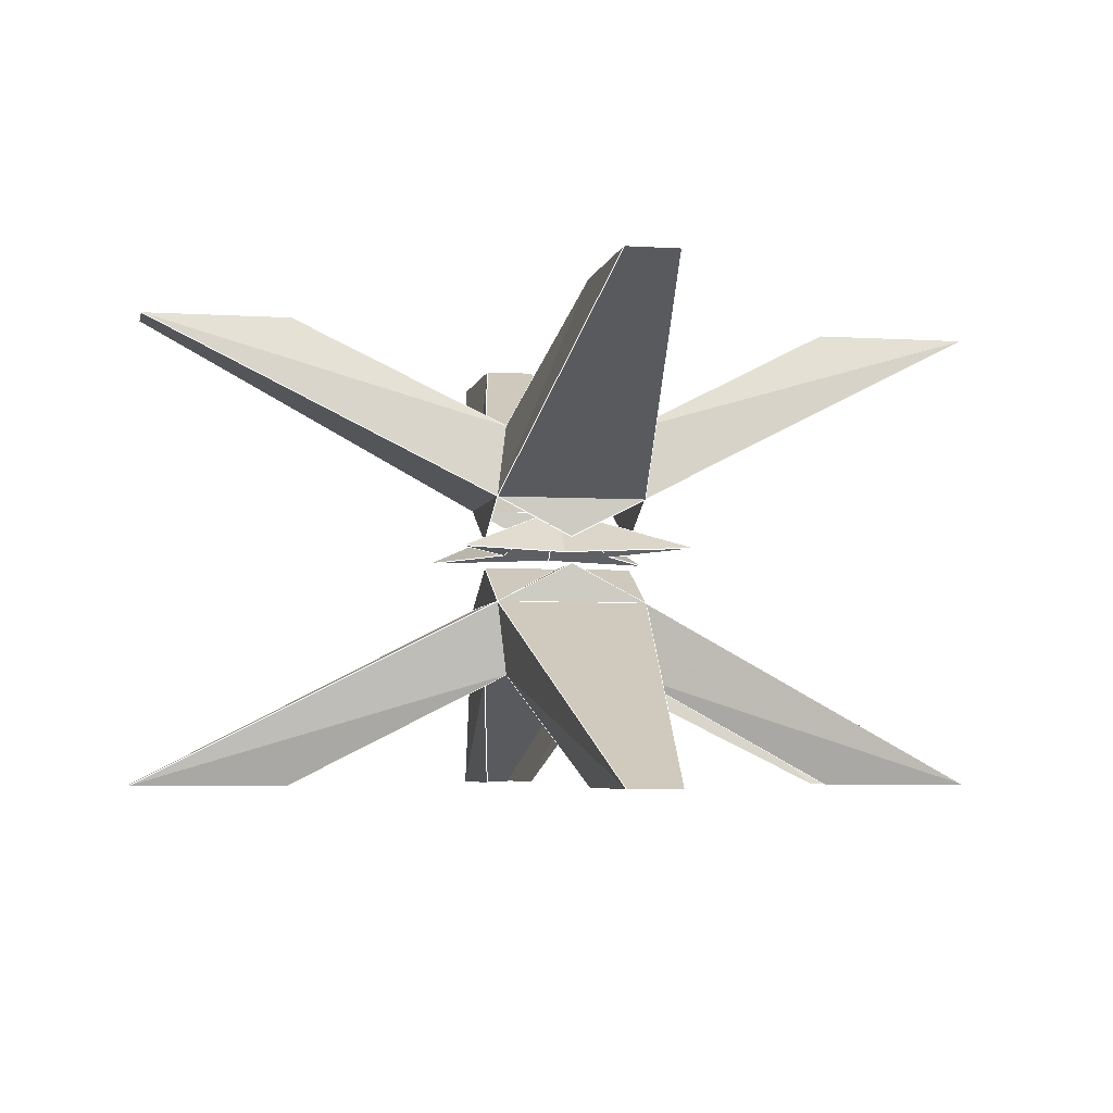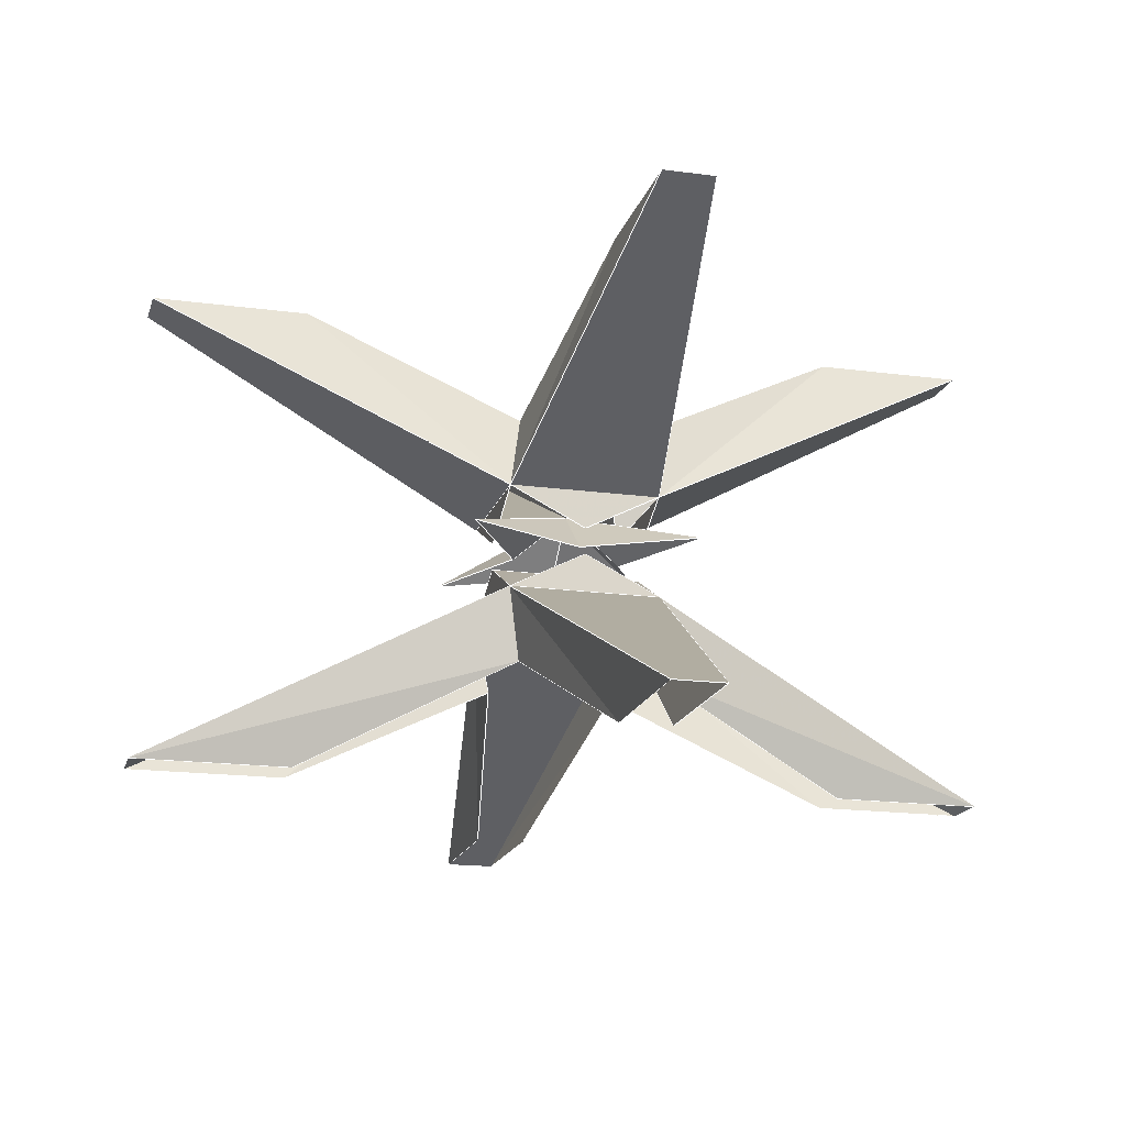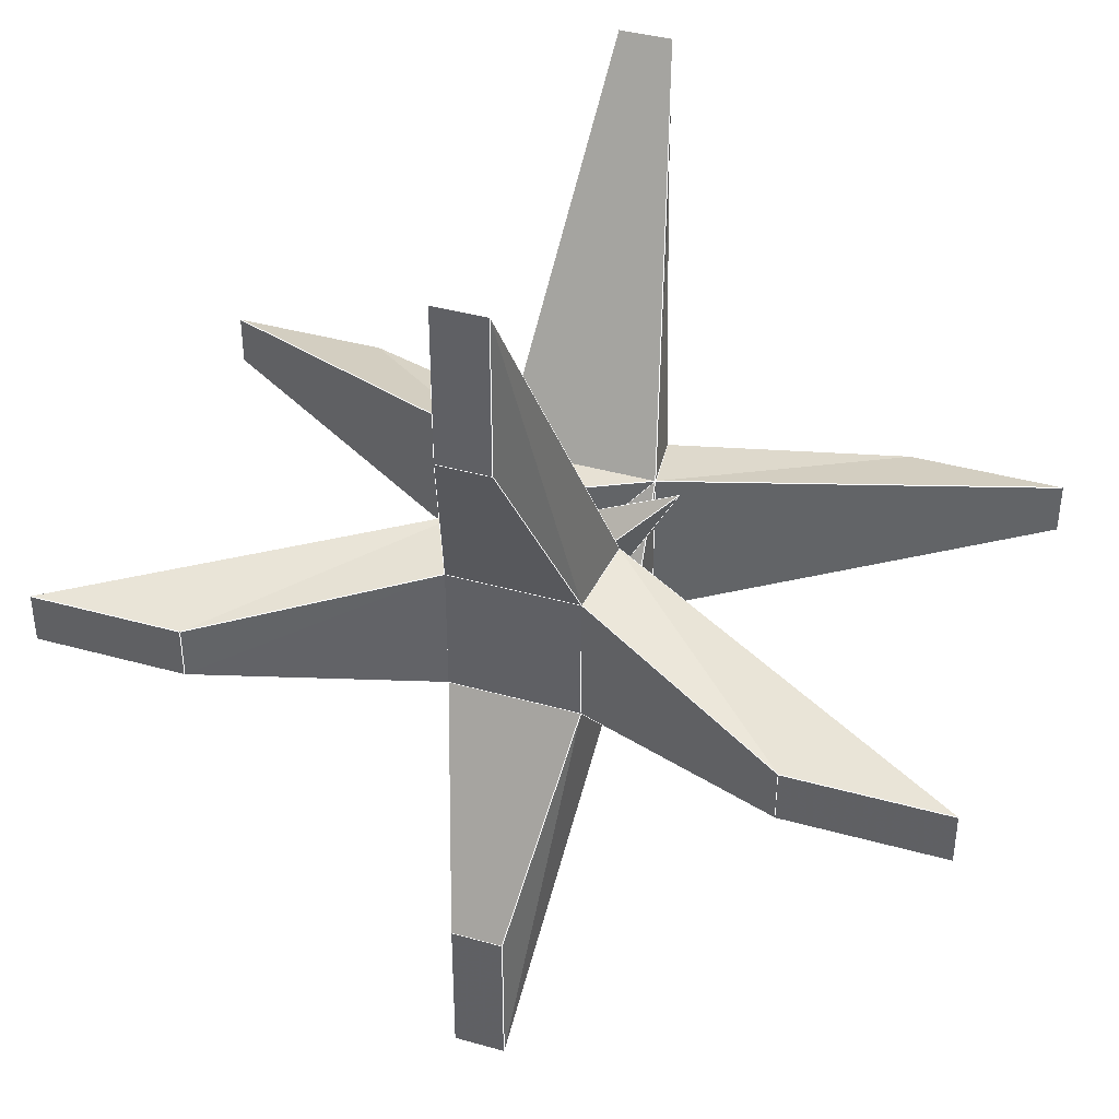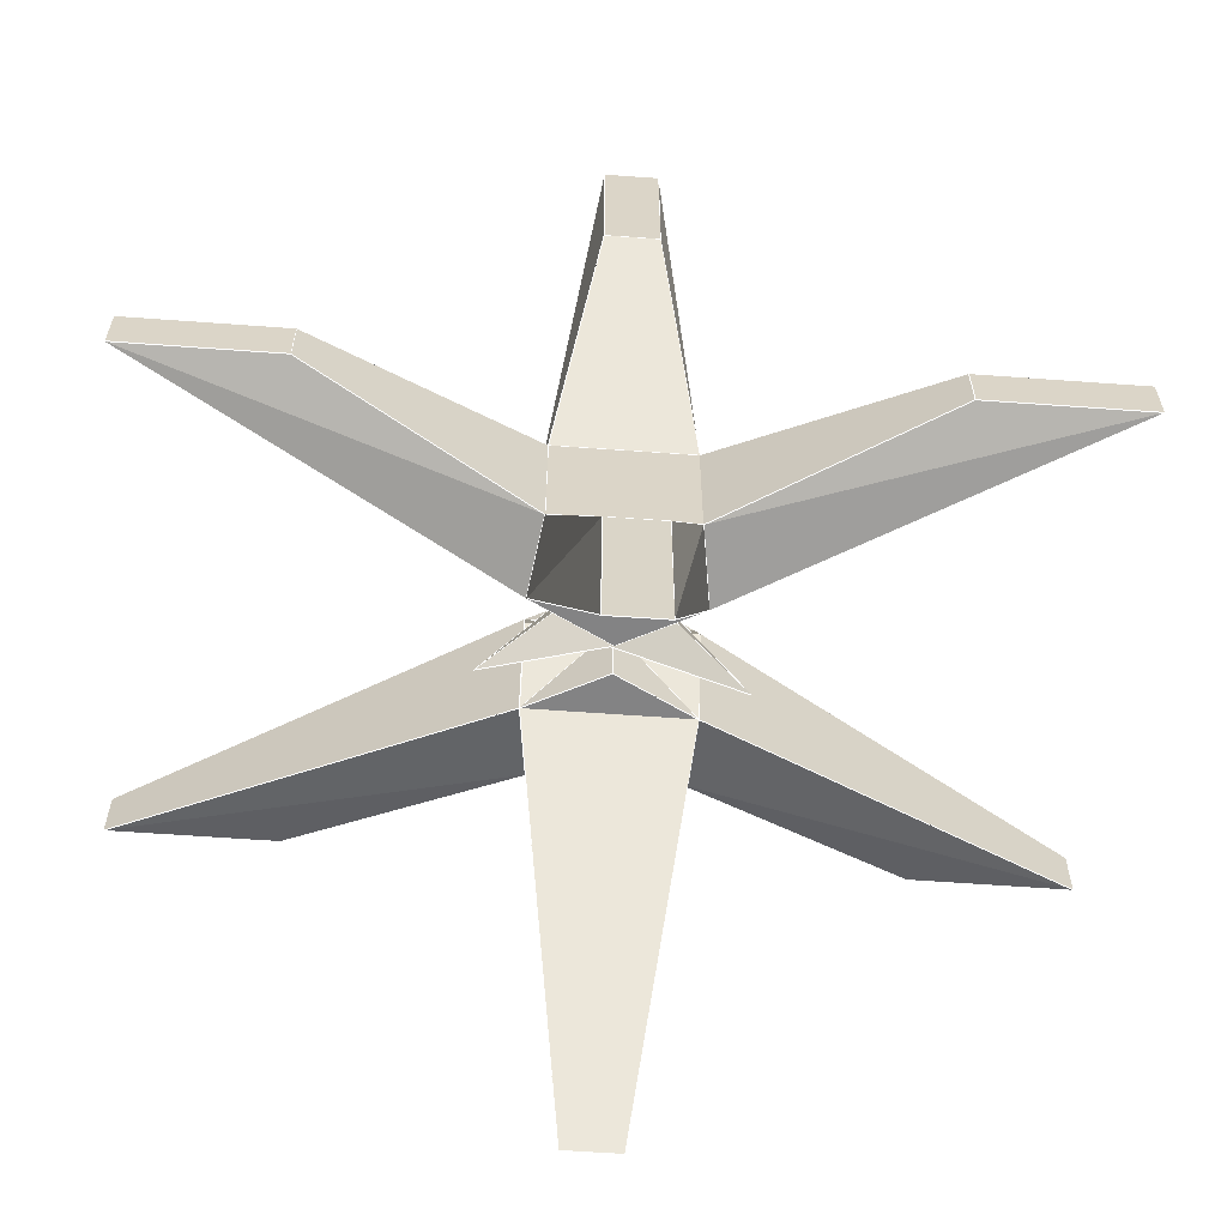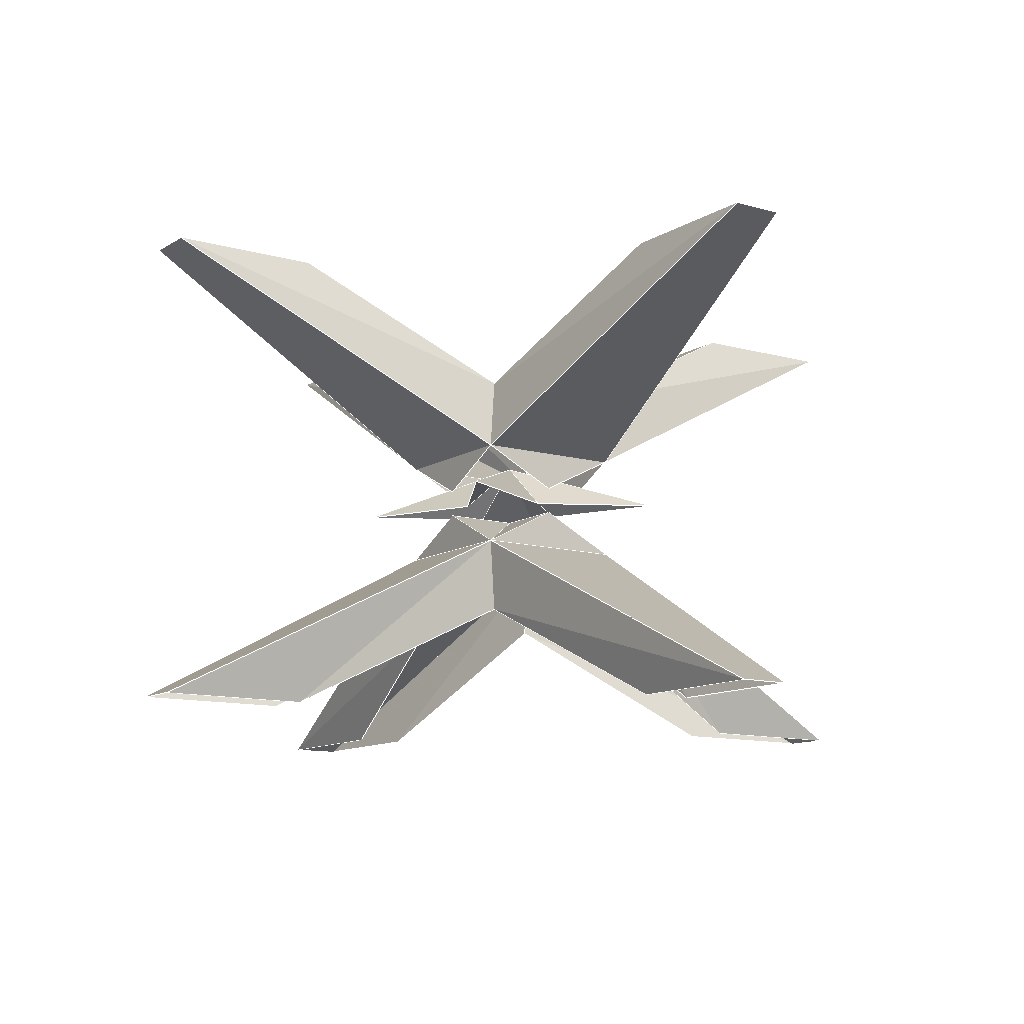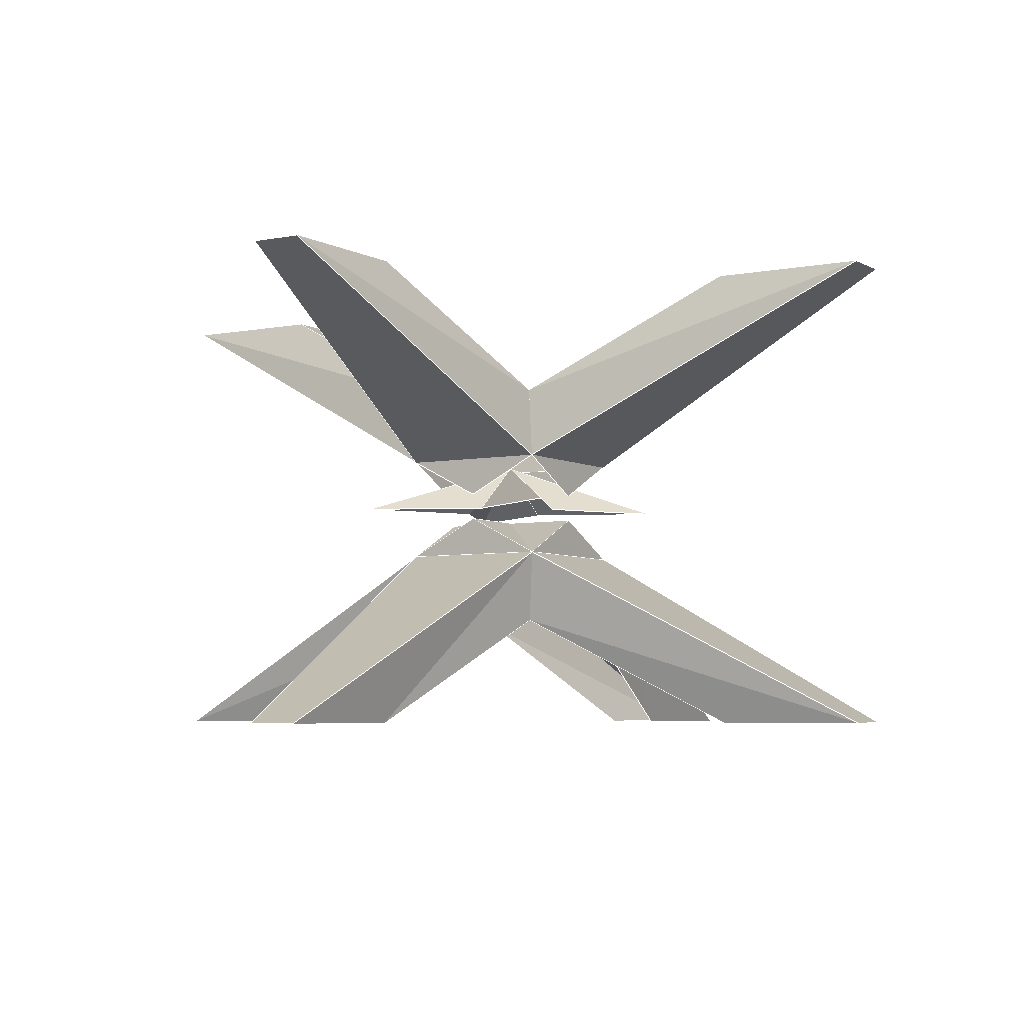
<metadata>
{"format":"obj","ext":"obj","renderer":"f3d","projection":"perspective","resolution":1024,"background":"white","views":[{"elev":-4.8,"azim":168.7,"up":"+Y"},{"elev":-17.5,"azim":75.1,"up":"+Y"},{"elev":39.4,"azim":-160.7,"up":"+Z"},{"elev":-61.1,"azim":175.8,"up":"+Z"},{"elev":-11.4,"azim":-124.4,"up":"+Y"},{"elev":-5.1,"azim":-147.8,"up":"+Y"}]}
</metadata>
<code>
v 0.02475 -0.2341 -0.4258
v 0.07484 -0.05233 -0.07644
v 0.064 -0.1245 -0.06453
v 0.02475 -0.2339 -0.2768
v -0.02591 -0.2339 -0.2768
v -0.06514 -0.1245 -0.06456
v -0.07586 -0.05247 -0.07644
v -0.02591 -0.2341 -0.4258
v -0.07586 -0.05247 0.07644
v -0.06511 -0.1245 0.06458
v -0.02591 -0.2339 0.2768
v -0.02591 -0.2339 0.4314
v 0.02475 -0.2339 0.4314
v 0.07482 -0.05232 0.07644
v -0.07586 -0.05247 0.07644
v -0.02591 -0.2339 0.4314
v 0.06397 -0.1246 0.06456
v 0.07482 -0.05232 0.07644
v 0.02475 -0.2339 0.4314
v 0.02475 -0.2339 0.2768
v -0.4264 -0.2341 -0.02533
v -0.07586 -0.05247 -0.07644
v -0.06514 -0.1245 -0.06456
v -0.2774 -0.2339 -0.02533
v -0.2774 -0.2339 0.02533
v -0.06511 -0.1245 0.06458
v -0.07586 -0.05247 0.07644
v -0.4264 -0.2341 0.02533
v -0.000581 -0.01345 0.07644
v 0.07482 -0.05232 0.07644
v -0.000581 -0.01345 -0.000213
v -0.07586 -0.05247 -0.07644
v -0.000581 -0.01345 -0.000213
v -0.000581 -0.01345 -0.07644
v 0.07482 -0.05232 0.07644
v 0.06397 -0.1246 0.06456
v 0.2762 -0.2339 0.02533
v 0.4308 -0.2339 0.02533
v 0.4308 -0.2339 -0.02533
v 0.07484 -0.05233 -0.07644
v 0.07482 -0.05232 0.07644
v 0.4308 -0.2339 0.02533
v 0.064 -0.1245 -0.06453
v 0.07484 -0.05233 -0.07644
v 0.4308 -0.2339 -0.02533
v 0.2762 -0.2339 -0.02533
v -0.000581 -0.01345 -0.000213
v -0.07586 -0.05247 0.07644
v -0.000581 -0.01345 0.07644
v -0.07591 -0.01345 -0.000213
v -0.07586 -0.05247 -0.07644
v -0.07586 -0.05247 0.07644
v -0.000581 -0.01345 -0.000213
v 0.07484 -0.05233 -0.07644
v -0.000581 -0.01345 -0.07644
v -0.000581 -0.01345 -0.000213
v -0.07586 -0.05247 -0.07644
v -0.07591 -0.01345 -0.000213
v -0.07586 -0.05247 0.07644
v -0.000581 -0.01345 -0.000213
v -0.07591 -0.01345 -0.000213
v 0.07474 -0.01345 -0.000213
v 0.07482 -0.05232 0.07644
v 0.07484 -0.05233 -0.07644
v 0.07484 -0.05233 -0.07644
v -0.000581 -0.01345 -0.000213
v 0.07474 -0.01345 -0.000213
v -0.000581 -0.01345 -0.000213
v 0.07482 -0.05232 0.07644
v 0.07474 -0.01345 -0.000213
v 0.07482 -0.05232 0.07644
v -0.000581 -0.01345 0.07644
v -0.07586 -0.05247 0.07644
v -0.07586 -0.05247 -0.07644
v -0.000581 -0.01345 -0.07644
v 0.07484 -0.05233 -0.07644
v -0.4264 -0.2341 0.02533
v -0.07586 -0.05247 0.07644
v -0.07586 -0.05247 -0.07644
v -0.4264 -0.2341 -0.02533
v -0.02591 -0.2341 -0.4258
v -0.07586 -0.05247 -0.07644
v 0.07484 -0.05233 -0.07644
v 0.02475 -0.2341 -0.4258
v -0.02533 0.234 -0.4258
v -0.07543 0.05222 -0.07644
v -0.06458 0.1244 -0.06453
v -0.02533 0.2338 -0.2768
v -0.02533 0.2338 -0.2768
v -0.06458 0.1244 -0.06453
v 0.06456 0.1243 -0.06456
v 0.02533 0.2338 -0.2768
v 0.02533 0.2338 -0.2768
v 0.06456 0.1243 -0.06456
v 0.07528 0.05237 -0.07644
v 0.02533 0.234 -0.4258
v 0.02533 0.234 -0.4258
v -0.02533 0.234 -0.4258
v -0.02533 0.2338 -0.2768
v 0.02533 0.2338 -0.2768
v -0.02533 0.2338 0.2768
v -0.02533 0.2338 0.4314
v 0.02533 0.2338 0.4314
v 0.02533 0.2338 0.2768
v -0.06456 0.1245 0.06456
v -0.02533 0.2338 0.2768
v 0.02533 0.2338 0.2768
v 0.06453 0.1244 0.06458
v 0.07528 0.05237 0.07644
v 0.06453 0.1244 0.06458
v 0.02533 0.2338 0.2768
v 0.02533 0.2338 0.4314
v -0.02533 0.2338 0.4314
v -0.0754 0.05222 0.07644
v 0.07528 0.05237 0.07644
v 0.02533 0.2338 0.4314
v -0.06456 0.1245 0.06456
v -0.0754 0.05222 0.07644
v -0.02533 0.2338 0.4314
v -0.02533 0.2338 0.2768
v 0.4258 0.234 -0.02533
v 0.07528 0.05237 -0.07644
v 0.06456 0.1243 -0.06456
v 0.2768 0.2338 -0.02533
v 0.2768 0.2338 -0.02533
v 0.06456 0.1243 -0.06456
v 0.06453 0.1244 0.06458
v 0.2768 0.2338 0.02533
v 0.2768 0.2338 0.02533
v 0.06453 0.1244 0.06458
v 0.07528 0.05237 0.07644
v 0.4258 0.234 0.02533
v 0.4258 0.234 0.02533
v 0.4258 0.234 -0.02533
v 0.2768 0.2338 -0.02533
v 0.2768 0.2338 0.02533
v -0.2768 0.2338 -0.02533
v -0.4314 0.2338 -0.02533
v -0.4314 0.2338 0.02533
v -0.2768 0.2338 0.02533
v -0.06458 0.1244 -0.06453
v -0.06456 0.1245 0.06456
v 0.06453 0.1244 0.06458
v 0.06456 0.1243 -0.06456
v -0.06458 0.1244 -0.06453
v -0.2768 0.2338 -0.02533
v -0.2768 0.2338 0.02533
v -0.06456 0.1245 0.06456
v -0.0754 0.05222 0.07644
v -0.06456 0.1245 0.06456
v -0.2768 0.2338 0.02533
v -0.4314 0.2338 0.02533
v -0.4314 0.2338 -0.02533
v -0.07543 0.05222 -0.07644
v -0.0754 0.05222 0.07644
v -0.4314 0.2338 0.02533
v -0.06458 0.1244 -0.06453
v -0.07543 0.05222 -0.07644
v -0.4314 0.2338 -0.02533
v -0.2768 0.2338 -0.02533
v 0.07533 0.01335 -0.000213
v 0.07528 0.05237 -0.07644
v 0.07528 0.05237 0.07644
v -0.07532 0.01335 -0.000213
v -0.0754 0.05222 0.07644
v -0.07543 0.05222 -0.07644
v -0.0754 0.05222 0.07644
v 0 0.01335 0.07644
v 0.07528 0.05237 0.07644
v 0.07528 0.05237 -0.07644
v 0 0.01335 -0.07644
v -0.07543 0.05222 -0.07644
v 0.4258 0.234 0.02533
v 0.07528 0.05237 0.07644
v 0.07528 0.05237 -0.07644
v 0.4258 0.234 -0.02533
v 0.02533 0.234 -0.4258
v 0.07528 0.05237 -0.07644
v -0.07543 0.05222 -0.07644
v -0.02533 0.234 -0.4258
v 0.002339 -4e-06 -0.05503
v -0.1135 -4e-06 -0.1202
v 0 0.04766 0
v -0.1135 -4e-06 -0.1202
v -0.05521 -4e-06 -0.00036
v 0 0.04766 0
v -0.1142 -4e-06 0.108
v -0.002339 -4e-06 0.05503
v -0.002339 -4e-06 0.05503
v 0.1135 -4e-06 0.1202
v 0.1135 -4e-06 0.1202
v 0.05521 -4e-06 0.00036
v 0.05521 -4e-06 0.00036
v 0.1142 -4e-06 -0.108
v 0.1142 -4e-06 -0.108
v 0.002339 -4e-06 -0.05503
v -0.05521 -4e-06 -0.00036
v -0.1142 -4e-06 0.108
f 1 2 3
f 1 3 4
f 5 6 7
f 5 7 8
f 9 10 11
f 9 11 12
f 13 14 15
f 13 15 16
f 17 18 19
f 17 19 20
f 21 22 23
f 21 23 24
f 25 26 27
f 25 27 28
f 29 30 31
f 32 33 34
f 35 36 37
f 35 37 38
f 39 40 41
f 39 41 42
f 43 44 45
f 43 45 46
f 47 48 49
f 50 51 52
f 53 54 55
f 56 57 58
f 59 60 61
f 62 63 64
f 65 66 67
f 68 69 70
f 71 72 73
f 74 75 76
f 77 78 79
f 77 79 80
f 81 82 83
f 81 83 84
f 85 86 87
f 85 87 88
f 89 90 91
f 89 91 92
f 93 94 95
f 93 95 96
f 97 98 99
f 97 99 100
f 101 102 103
f 101 103 104
f 105 106 107
f 105 107 108
f 109 110 111
f 109 111 112
f 113 114 115
f 113 115 116
f 117 118 119
f 117 119 120
f 121 122 123
f 121 123 124
f 125 126 127
f 125 127 128
f 129 130 131
f 129 131 132
f 133 134 135
f 133 135 136
f 137 138 139
f 137 139 140
f 141 142 143
f 141 143 144
f 145 146 147
f 145 147 148
f 149 150 151
f 149 151 152
f 153 154 155
f 153 155 156
f 157 158 159
f 157 159 160
f 161 162 163
f 164 165 166
f 167 168 169
f 170 171 172
f 173 174 175
f 173 175 176
f 177 178 179
f 177 179 180
f 181 182 183
f 184 185 186
f 186 187 188
f 189 190 183
f 191 192 186
f 183 193 194
f 186 195 196
f 183 197 198
l 71 83
l 82 23
l 144 135
l 120 111
l 143 144
l 178 176
l 116 111
l 135 136
l 156 159
l 191 186
l 82 68
l 196 186
l 177 180
l 78 26
l 78 82
l 179 171
l 177 180
l 78 61
l 81 5
l 82 23
l 111 143
l 81 82
l 84 83
l 179 157
l 197 186
l 71 78
l 81 82
l 160 151
l 83 82
l 99 157
l 71 19
l 11 26
l 156 159
l 4 43
l 83 68
l 198 189
l 99 100
l 198 186
l 150 151
l 184 186
l 42 45
l 82 61
l 143 136
l 71 68
l 150 157
l 184 186
l 83 43
l 189 186
l 156 151
l 197 198
l 16 19
l 143 136
l 111 143
l 198 186
l 179 159
l 84 83
l 179 164
l 178 176
l 75 68
l 143 144
l 157 144
l 43 46
l 178 144
l 23 24
l 195 186
l 177 100
l 159 160
l 71 70
l 82 80
l 167 150
l 100 144
l 83 45
l 68 70
l 75 68
l 116 111
l 120 111
l 71 42
l 196 184
l 193 186
l 150 143
l 193 186
l 83 43
l 180 99
l 83 70
l 167 150
l 167 156
l 191 186
l 167 179
l 82 61
l 150 143
l 83 68
l 135 136
l 82 68
l 78 72
l 174 173
l 42 37
l 36 37
l 177 178
l 78 68
l 173 136
l 120 150
l 5 23
l 71 68
l 176 135
l 174 168
l 71 36
l 82 80
l 184 197
l 174 178
l 78 77
l 167 179
l 78 16
l 77 25
l 167 174
l 189 191
l 150 151
l 157 144
l 195 193
l 83 75
l 71 36
l 116 119
l 116 119
l 150 157
l 71 78
l 26 25
l 180 179
l 99 100
l 78 26
l 174 116
l 174 143
l 195 196
l 177 178
l 174 161
l 71 19
l 81 84
l 160 151
l 179 178
l 80 24
l 71 70
l 189 186
l 83 70
l 19 20
l 119 120
l 191 193
l 180 179
l 167 174
l 179 157
l 71 42
l 71 72
l 72 68
l 82 75
l 174 116
l 78 68
l 157 160
l 120 150
l 180 99
l 68 70
l 167 156
l 77 80
l 159 160
l 16 11
l 177 100
l 173 176
l 197 186
l 78 72
l 68 61
l 20 36
l 167 119
l 82 75
l 174 143
l 83 75
l 78 77
l 78 82
l 99 157
l 176 135
l 100 144
l 68 61
l 78 16
l 178 144
l 83 82
l 167 168
l 178 171
l 119 120
l 179 178
l 179 159
l 72 68
l 174 173
l 83 45
l 167 164
l 156 151
l 157 160
l 178 161
l 195 186
l 173 176
l 71 83
l 144 135
l 45 46
l 167 119
l 174 178
l 196 186
l 173 136
l 71 72
l 84 4
l 78 61

</code>
